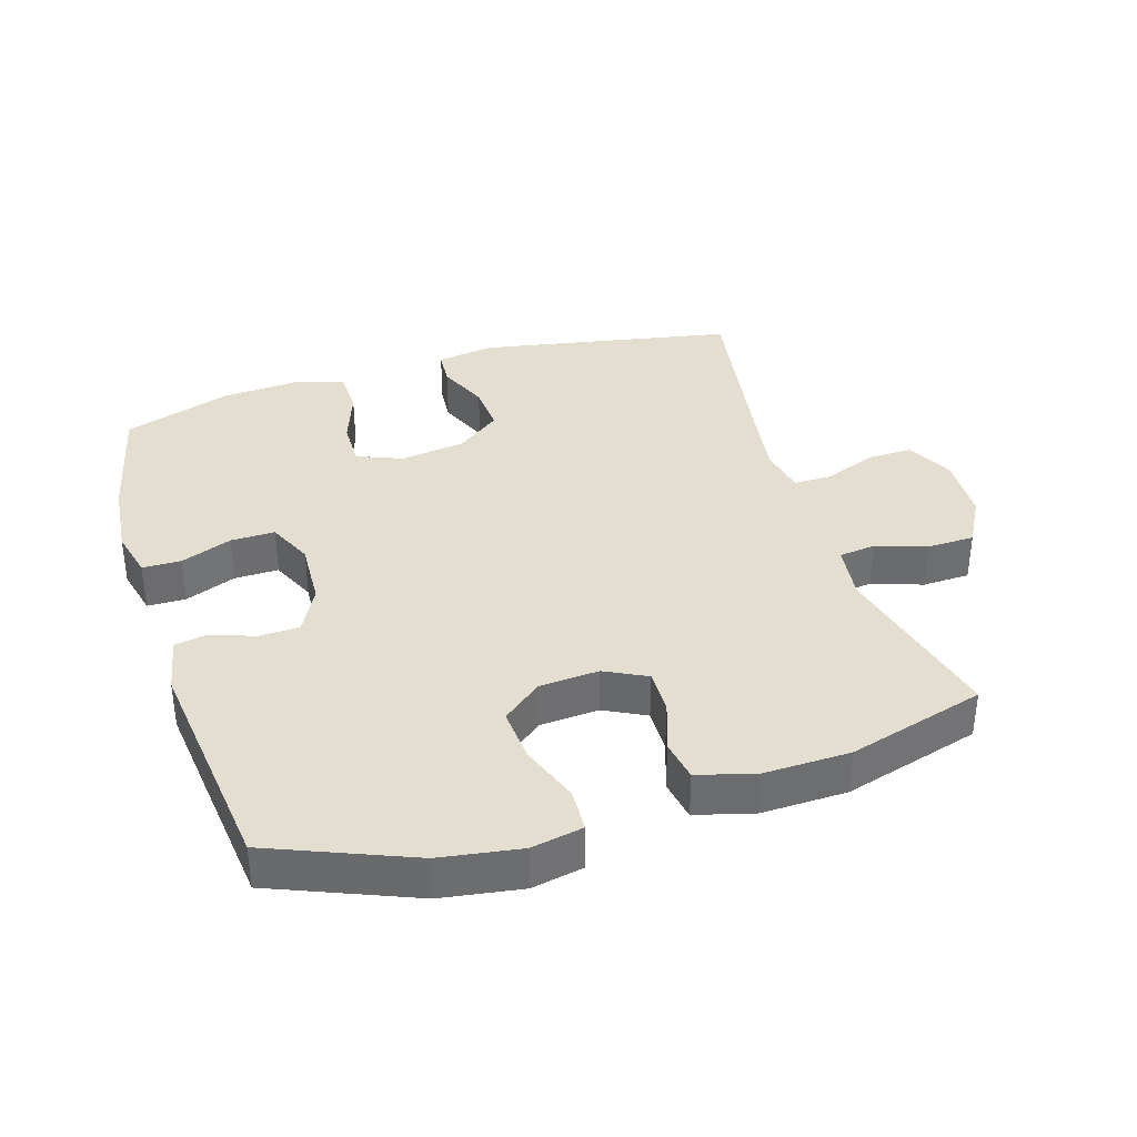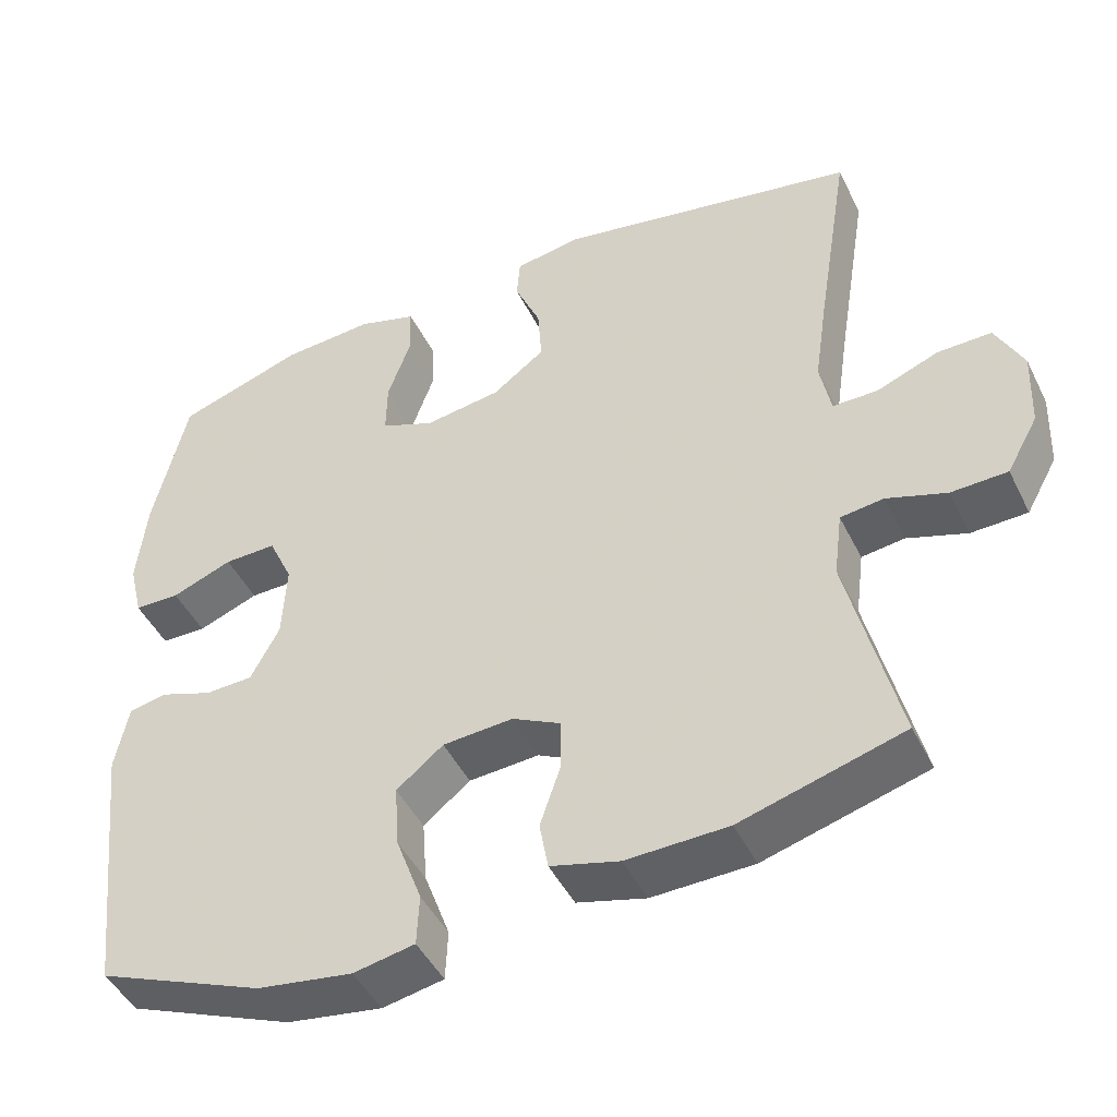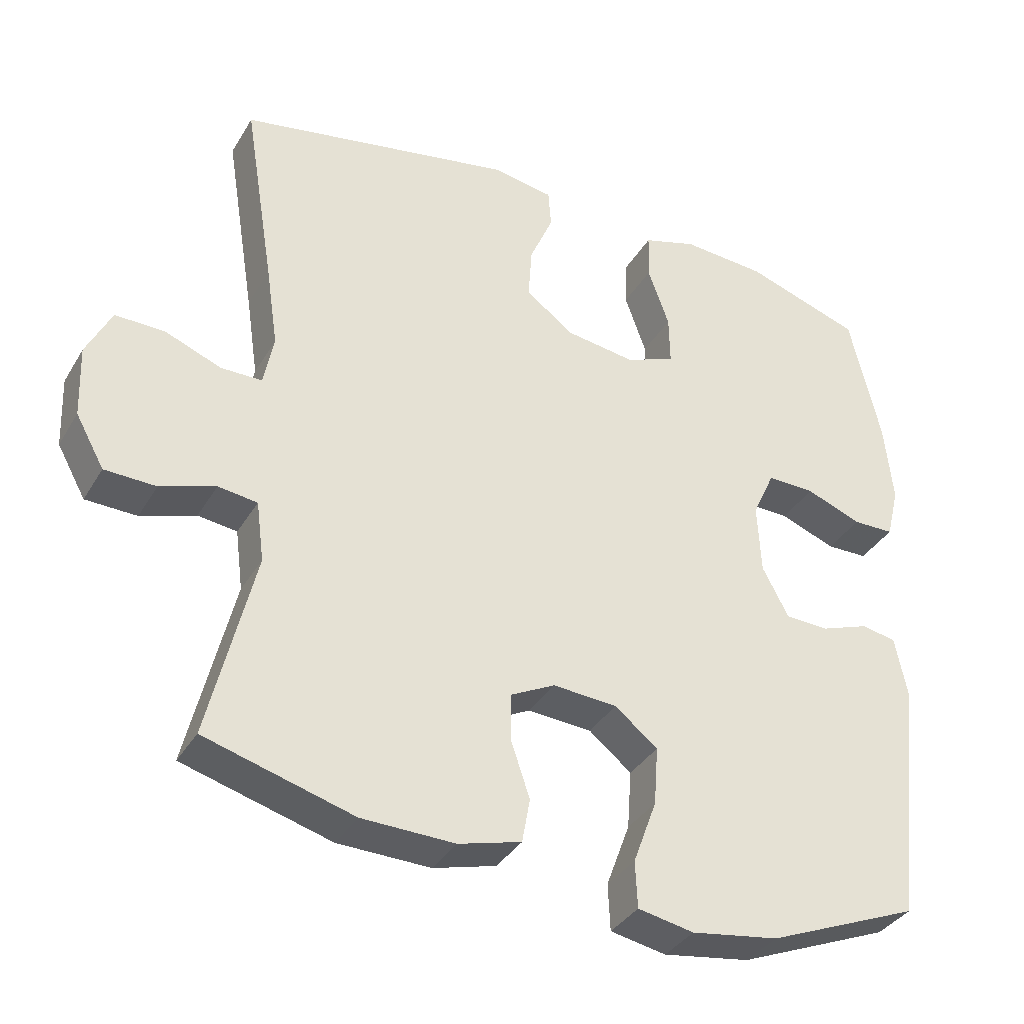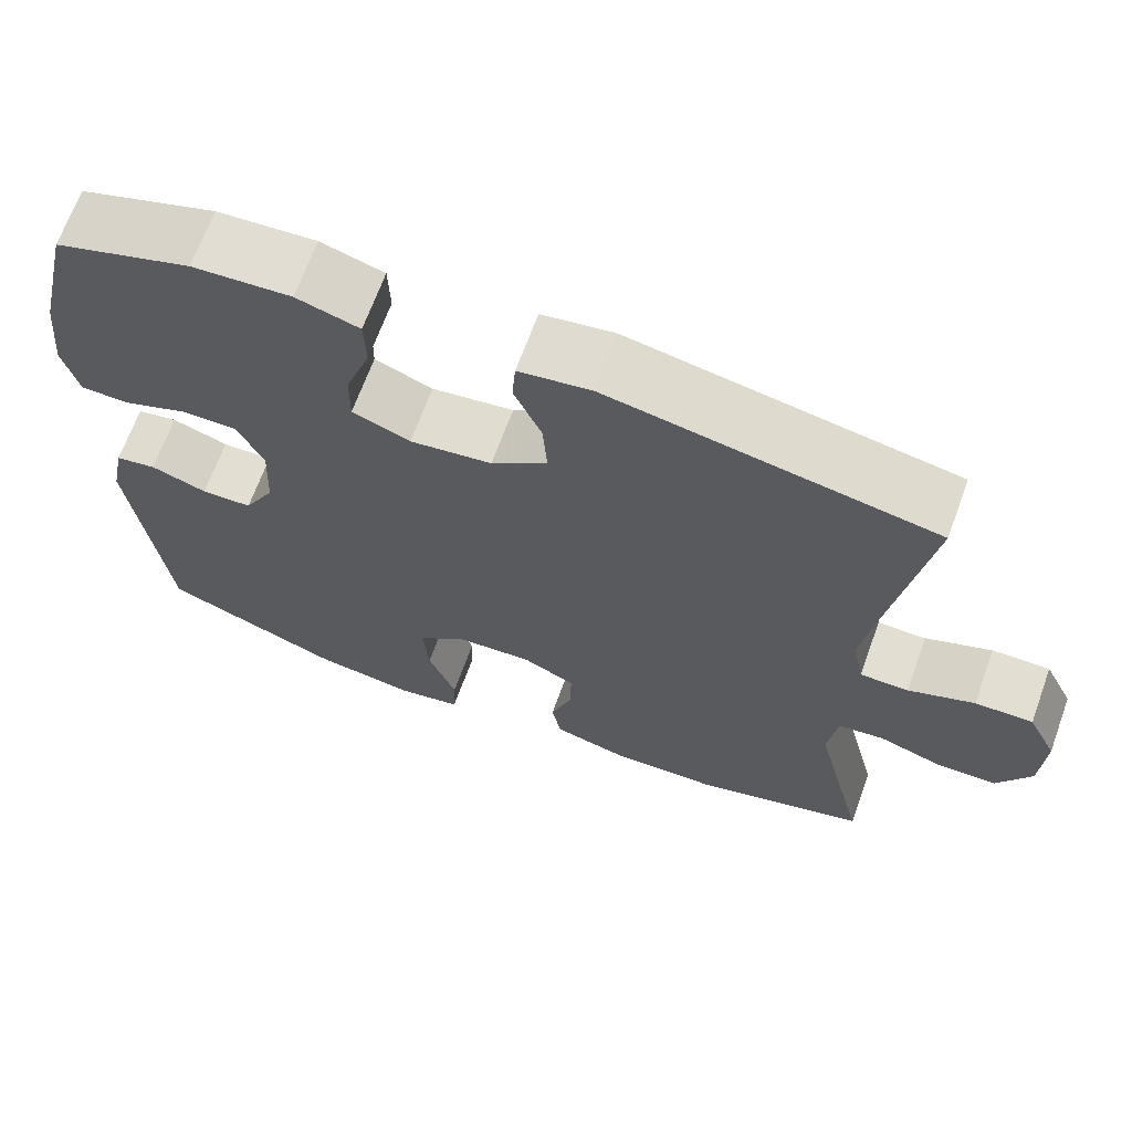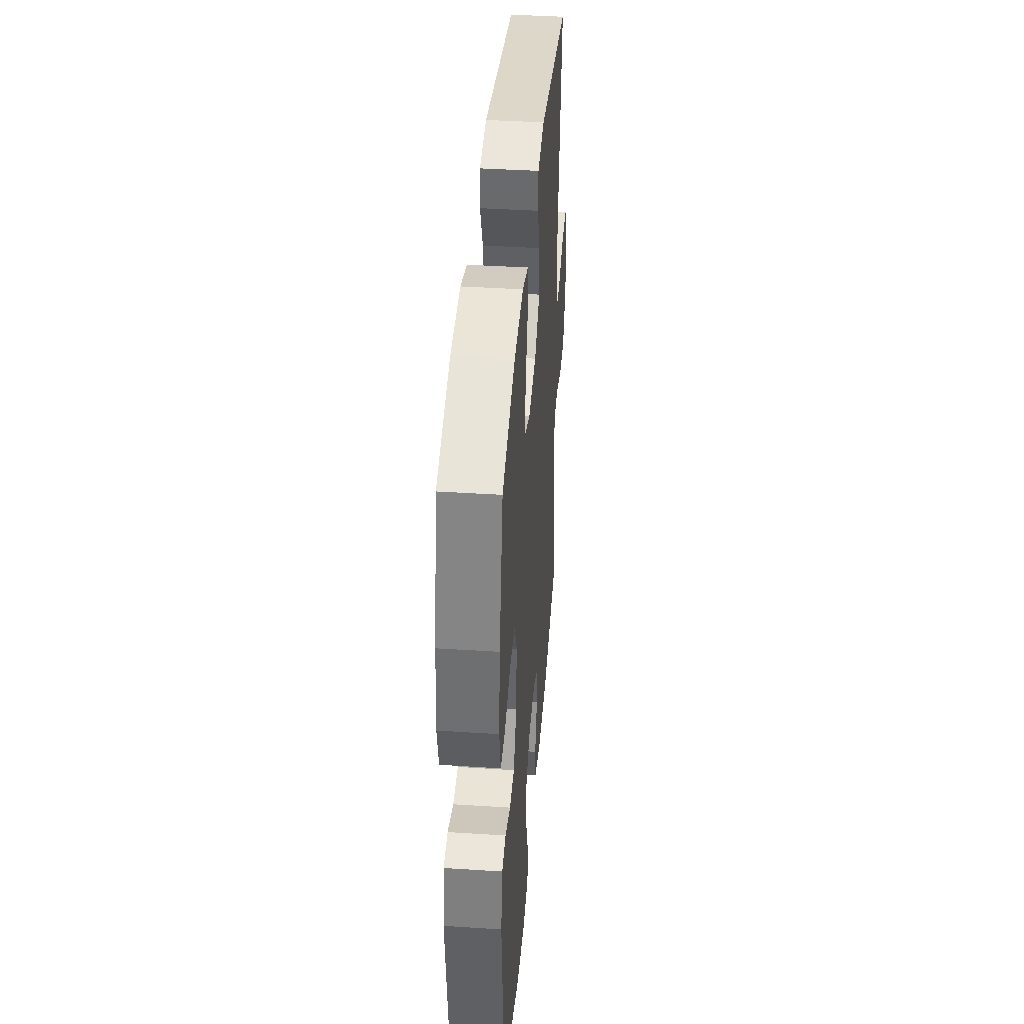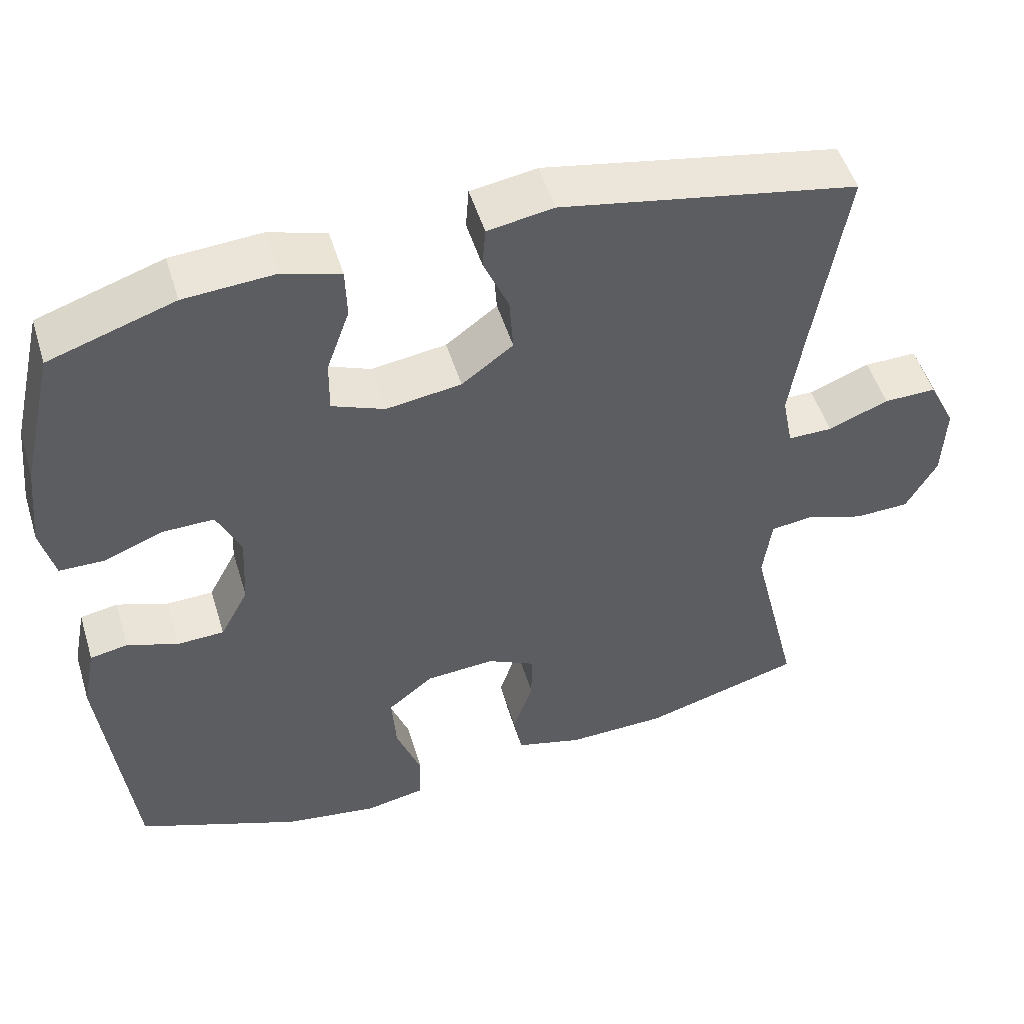
<metadata>
{"format":"obj","ext":"obj","renderer":"f3d","projection":"perspective","resolution":1024,"background":"white","views":[{"elev":36.5,"azim":162.7,"up":"+Y"},{"elev":-46.2,"azim":-154.7,"up":"+Z"},{"elev":-35.9,"azim":-27.1,"up":"+Z"},{"elev":67.8,"azim":-160.0,"up":"+Z"},{"elev":40.8,"azim":94.5,"up":"+Z"},{"elev":51.0,"azim":163.1,"up":"+Z"}]}
</metadata>
<code>
v 0.5 0.07 0.5
v 0.543 0.07 0.314
v 0.555 0.07 0.199
v 0.537 0.07 0.125
v 0.479 0.07 0.124
v 0.401 0.07 0.154
v 0.334 0.07 0.155
v 0.303 0.07 0.087
v 0.308 0.07 -0.012
v 0.345 0.07 -0.082
v 0.406 0.07 -0.084
v 0.473 0.07 -0.06
v 0.522 0.07 -0.069
v 0.539 0.07 -0.155
v 0.5 0.07 -0.5
v 0.287 0.07 -0.587
v 0.165 0.07 -0.606
v 0.087 0.07 -0.591
v 0.084 0.07 -0.526
v 0.117 0.07 -0.436
v 0.123 0.07 -0.354
v 0.063 0.07 -0.306
v -0.027 0.07 -0.3
v -0.09 0.07 -0.332
v -0.089 0.07 -0.399
v -0.063 0.07 -0.476
v -0.074 0.07 -0.538
v -0.162 0.07 -0.562
v -0.292 0.07 -0.559
v -0.5 0.07 -0.5
v -0.436 0.07 -0.234
v -0.447 0.07 -0.149
v -0.502 0.07 -0.142
v -0.579 0.07 -0.168
v -0.651 0.07 -0.166
v -0.691 0.07 -0.094
v -0.695 0.07 0.007
v -0.66 0.07 0.078
v -0.591 0.07 0.077
v -0.512 0.07 0.046
v -0.454 0.07 0.046
v -0.44 0.07 0.118
v -0.457 0.07 0.233
v -0.5 0.07 0.5
v -0.113 0.07 0.573
v -0.027 0.07 0.559
v -0.023 0.07 0.505
v -0.056 0.07 0.428
v -0.061 0.07 0.354
v 0.006 0.07 0.304
v 0.104 0.07 0.29
v 0.173 0.07 0.318
v 0.172 0.07 0.388
v 0.142 0.07 0.473
v 0.144 0.07 0.539
v 0.219 0.07 0.562
v 0.337 0.07 0.554
v 0.5 0 0.5
v 0.543 0 0.314
v 0.555 0 0.199
v 0.537 0 0.125
v 0.479 0 0.124
v 0.401 0 0.154
v 0.334 0 0.155
v 0.303 0 0.087
v 0.308 0 -0.012
v 0.345 0 -0.082
v 0.406 0 -0.084
v 0.473 0 -0.06
v 0.522 0 -0.069
v 0.539 0 -0.155
v 0.5 0 -0.5
v 0.287 0 -0.587
v 0.165 0 -0.606
v 0.087 0 -0.591
v 0.084 0 -0.526
v 0.117 0 -0.436
v 0.123 0 -0.354
v 0.063 0 -0.306
v -0.027 0 -0.3
v -0.09 0 -0.332
v -0.089 0 -0.399
v -0.063 0 -0.476
v -0.074 0 -0.538
v -0.162 0 -0.562
v -0.292 0 -0.559
v -0.5 0 -0.5
v -0.436 0 -0.234
v -0.447 0 -0.149
v -0.502 0 -0.142
v -0.579 0 -0.168
v -0.651 0 -0.166
v -0.691 0 -0.094
v -0.695 0 0.007
v -0.66 0 0.078
v -0.591 0 0.077
v -0.512 0 0.046
v -0.454 0 0.046
v -0.44 0 0.118
v -0.457 0 0.233
v -0.5 0 0.5
v -0.113 0 0.573
v -0.027 0 0.559
v -0.023 0 0.505
v -0.056 0 0.428
v -0.061 0 0.354
v 0.006 0 0.304
v 0.104 0 0.29
v 0.173 0 0.318
v 0.172 0 0.388
v 0.142 0 0.473
v 0.144 0 0.539
v 0.219 0 0.562
v 0.337 0 0.554
f 4 5 6
f 3 4 6
f 2 3 6
f 1 2 6
f 57 1 6
f 56 57 6
f 55 56 6
f 54 55 6
f 53 54 6
f 52 53 6 7
f 51 52 7 8
f 50 51 8 9
f 49 50 9 10
f 46 47 48
f 45 46 48
f 44 45 48
f 43 44 48
f 42 43 48 49
f 41 42 49 10
f 38 39 40
f 37 38 40
f 36 37 40
f 35 36 40
f 34 35 40
f 33 34 40
f 40 41 10
f 33 40 10
f 32 33 10
f 29 30 31
f 28 29 31
f 27 28 31
f 26 27 31
f 25 26 31
f 24 25 31 32
f 23 24 32 10
f 18 19 20
f 17 18 20
f 16 17 20
f 15 16 20
f 14 15 20
f 13 14 20
f 12 13 20
f 11 12 20
f 11 20 21
f 22 23 10 11
f 11 21 22
f 63 62 61
f 63 61 60
f 63 60 59
f 63 59 58
f 63 58 114
f 63 114 113
f 63 113 112
f 63 112 111
f 63 111 110
f 64 63 110 109
f 65 64 109 108
f 66 65 108 107
f 67 66 107 106
f 105 104 103
f 105 103 102
f 105 102 101
f 105 101 100
f 106 105 100 99
f 67 106 99 98
f 97 96 95
f 97 95 94
f 97 94 93
f 97 93 92
f 97 92 91
f 97 91 90
f 67 98 97
f 67 97 90
f 67 90 89
f 88 87 86
f 88 86 85
f 88 85 84
f 88 84 83
f 88 83 82
f 89 88 82 81
f 67 89 81 80
f 77 76 75
f 77 75 74
f 77 74 73
f 77 73 72
f 77 72 71
f 77 71 70
f 77 70 69
f 77 69 68
f 78 77 68
f 68 67 80 79
f 79 78 68
f 1 58 59 2
f 2 59 60 3
f 3 60 61 4
f 4 61 62 5
f 5 62 63 6
f 6 63 64 7
f 7 64 65 8
f 8 65 66 9
f 9 66 67 10
f 10 67 68 11
f 11 68 69 12
f 12 69 70 13
f 13 70 71 14
f 14 71 72 15
f 15 72 73 16
f 16 73 74 17
f 17 74 75 18
f 18 75 76 19
f 19 76 77 20
f 20 77 78 21
f 21 78 79 22
f 22 79 80 23
f 23 80 81 24
f 24 81 82 25
f 25 82 83 26
f 26 83 84 27
f 27 84 85 28
f 28 85 86 29
f 29 86 87 30
f 30 87 88 31
f 31 88 89 32
f 32 89 90 33
f 33 90 91 34
f 34 91 92 35
f 35 92 93 36
f 36 93 94 37
f 37 94 95 38
f 38 95 96 39
f 39 96 97 40
f 40 97 98 41
f 41 98 99 42
f 42 99 100 43
f 43 100 101 44
f 44 101 102 45
f 45 102 103 46
f 46 103 104 47
f 47 104 105 48
f 48 105 106 49
f 49 106 107 50
f 50 107 108 51
f 51 108 109 52
f 52 109 110 53
f 53 110 111 54
f 54 111 112 55
f 55 112 113 56
f 56 113 114 57
f 57 114 58 1

</code>
